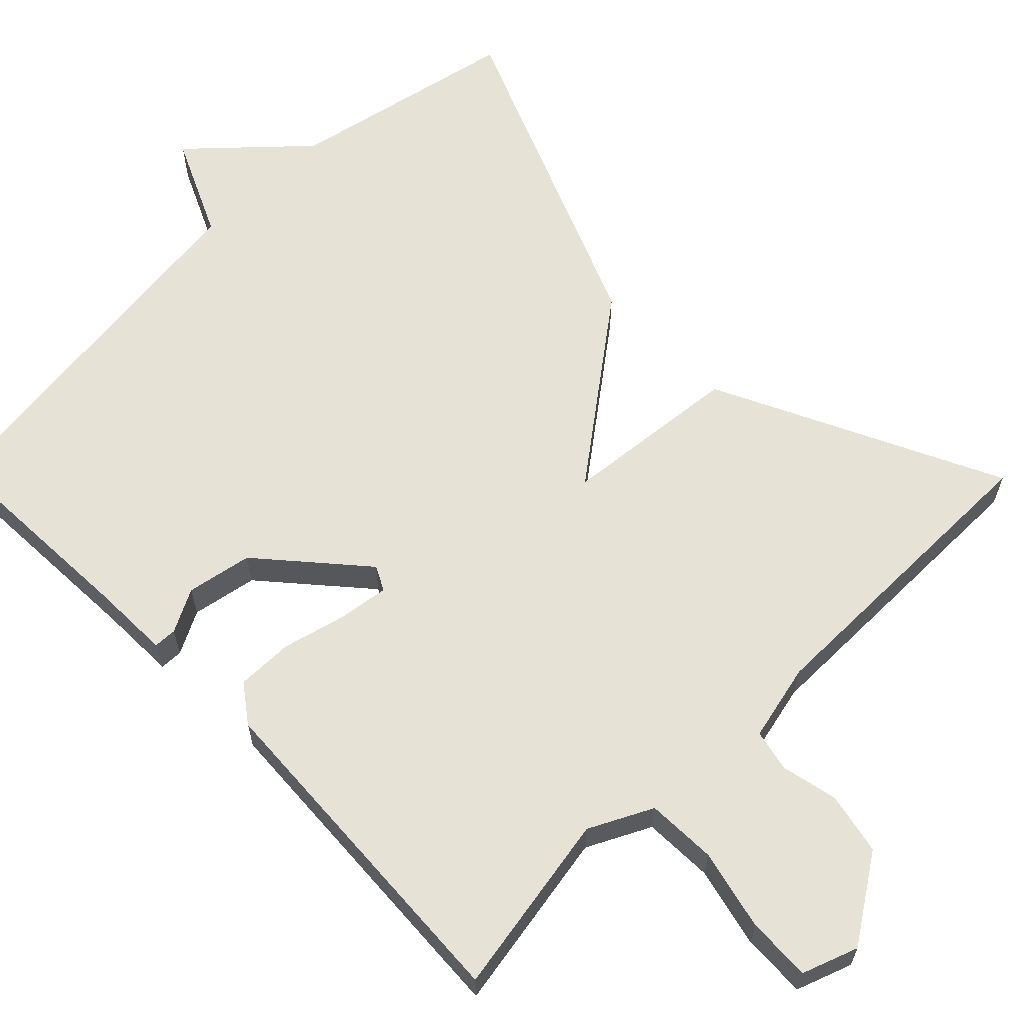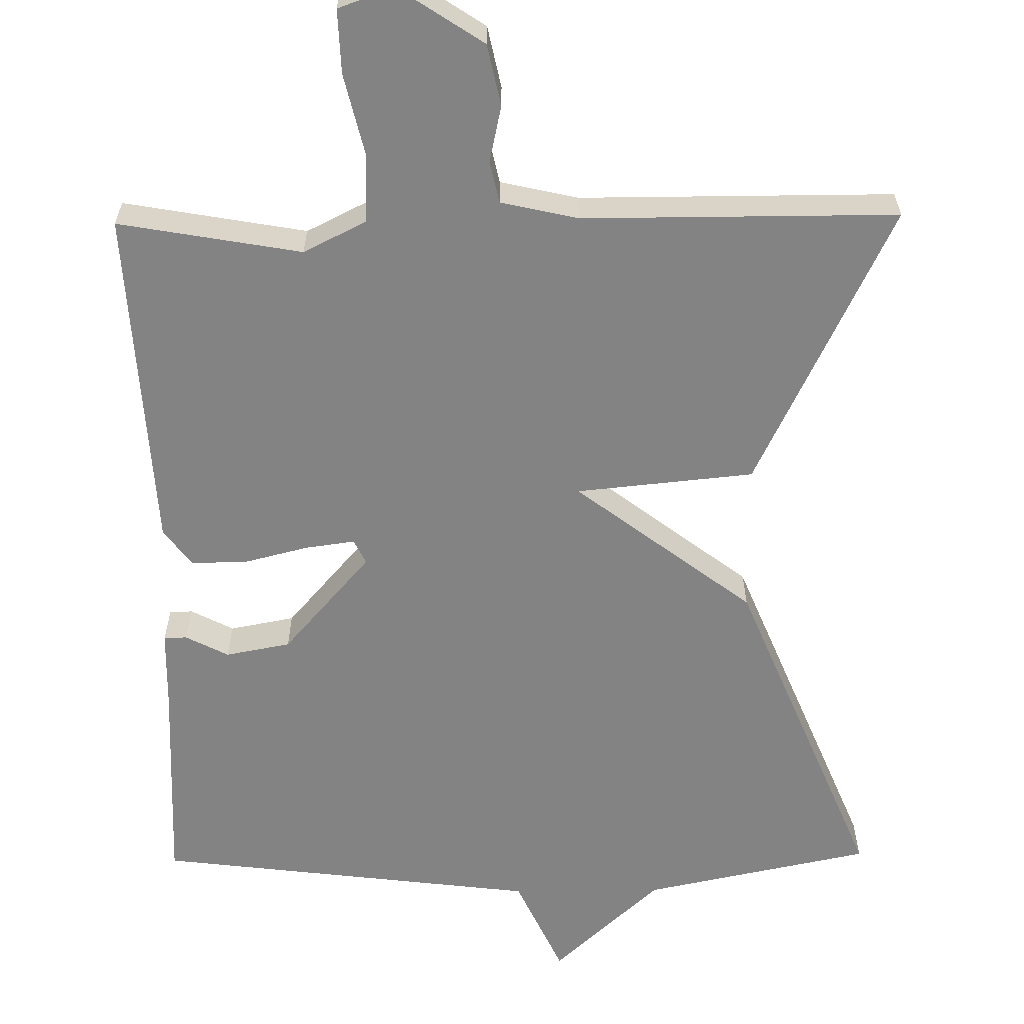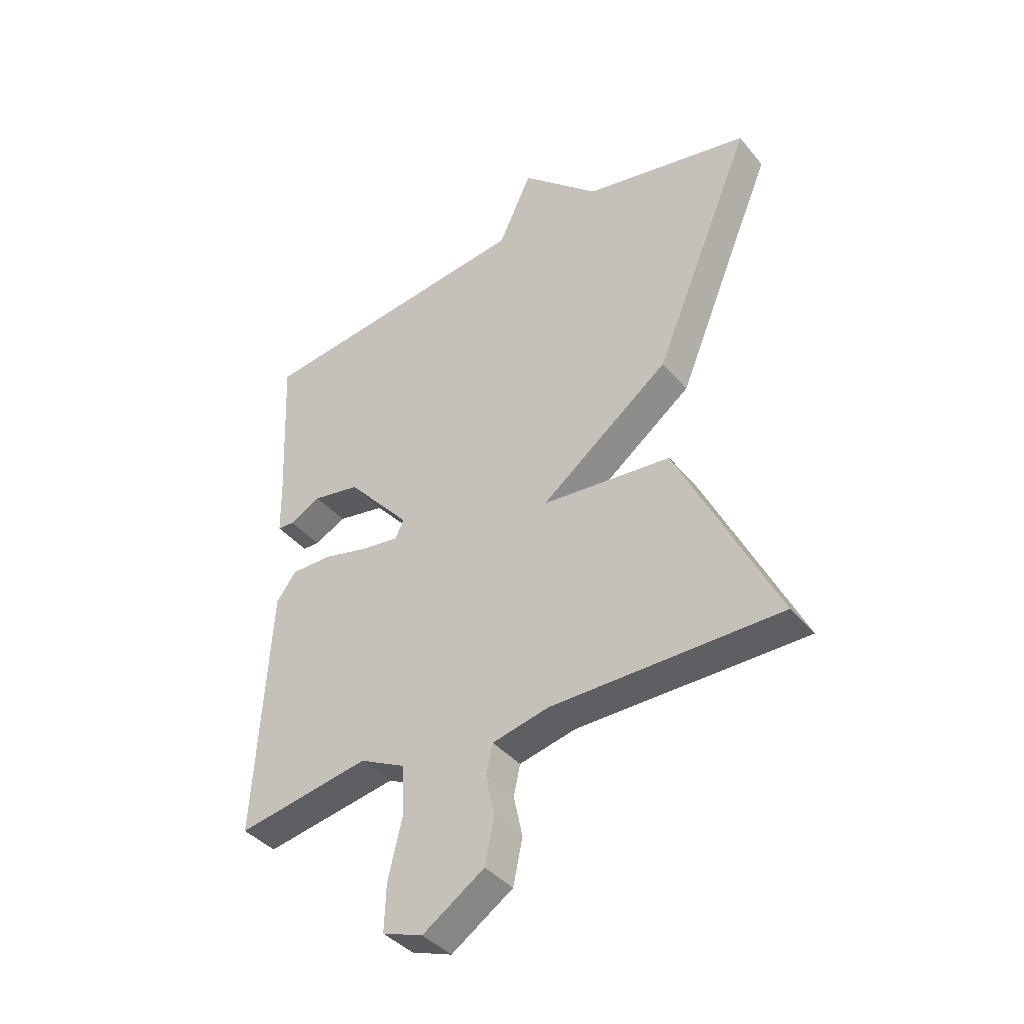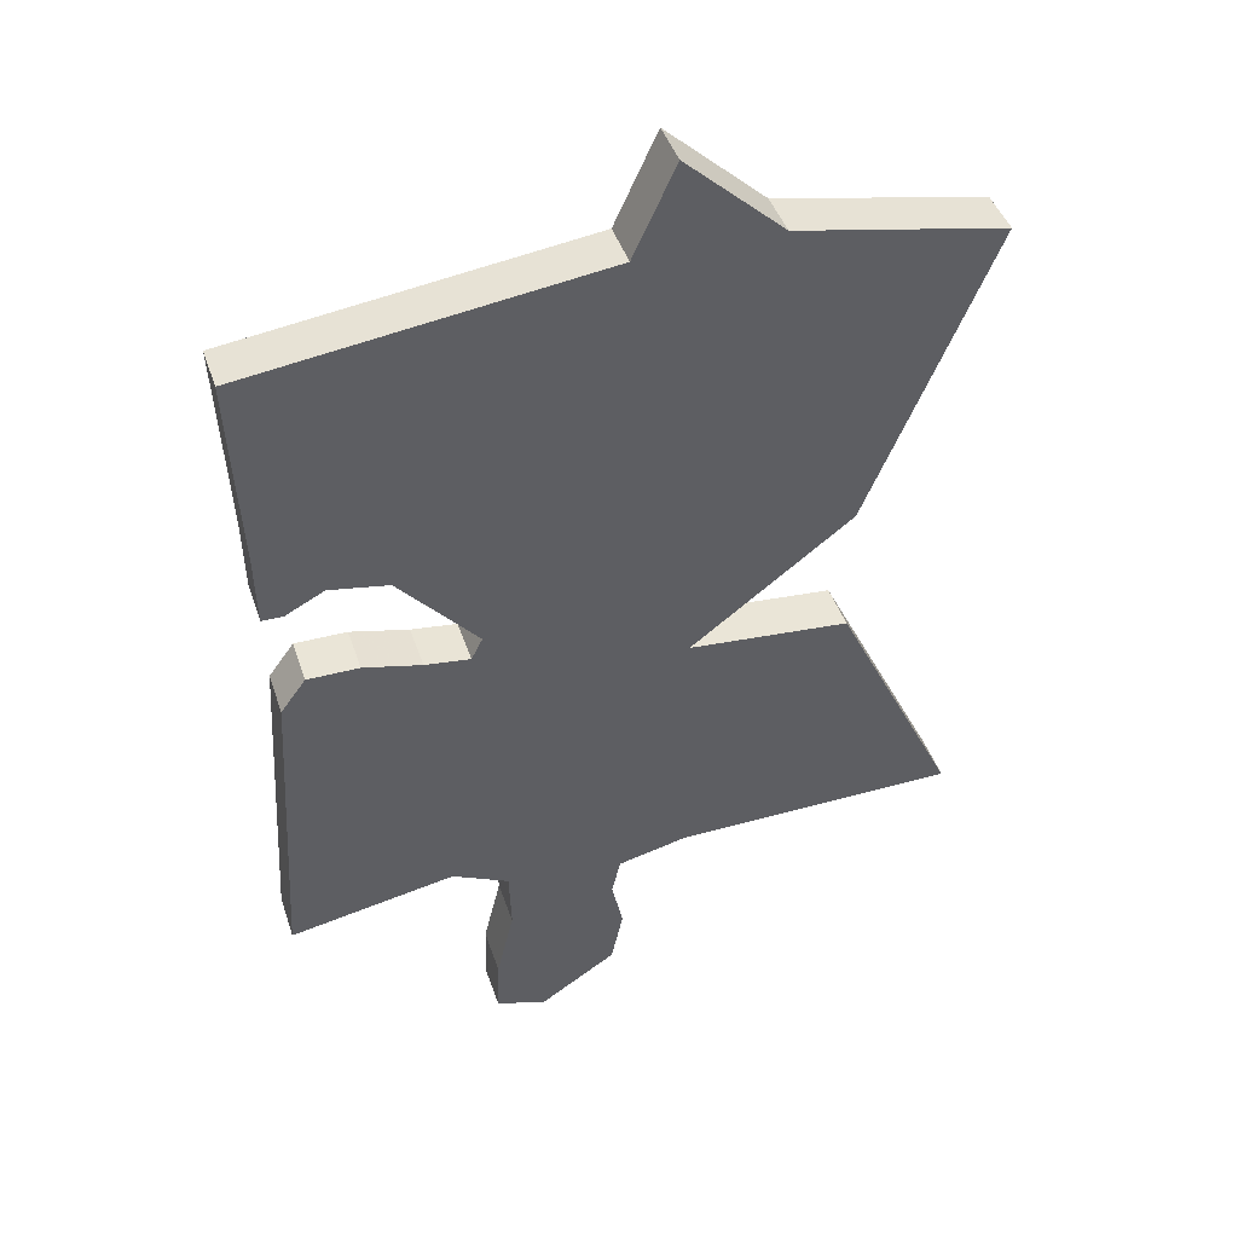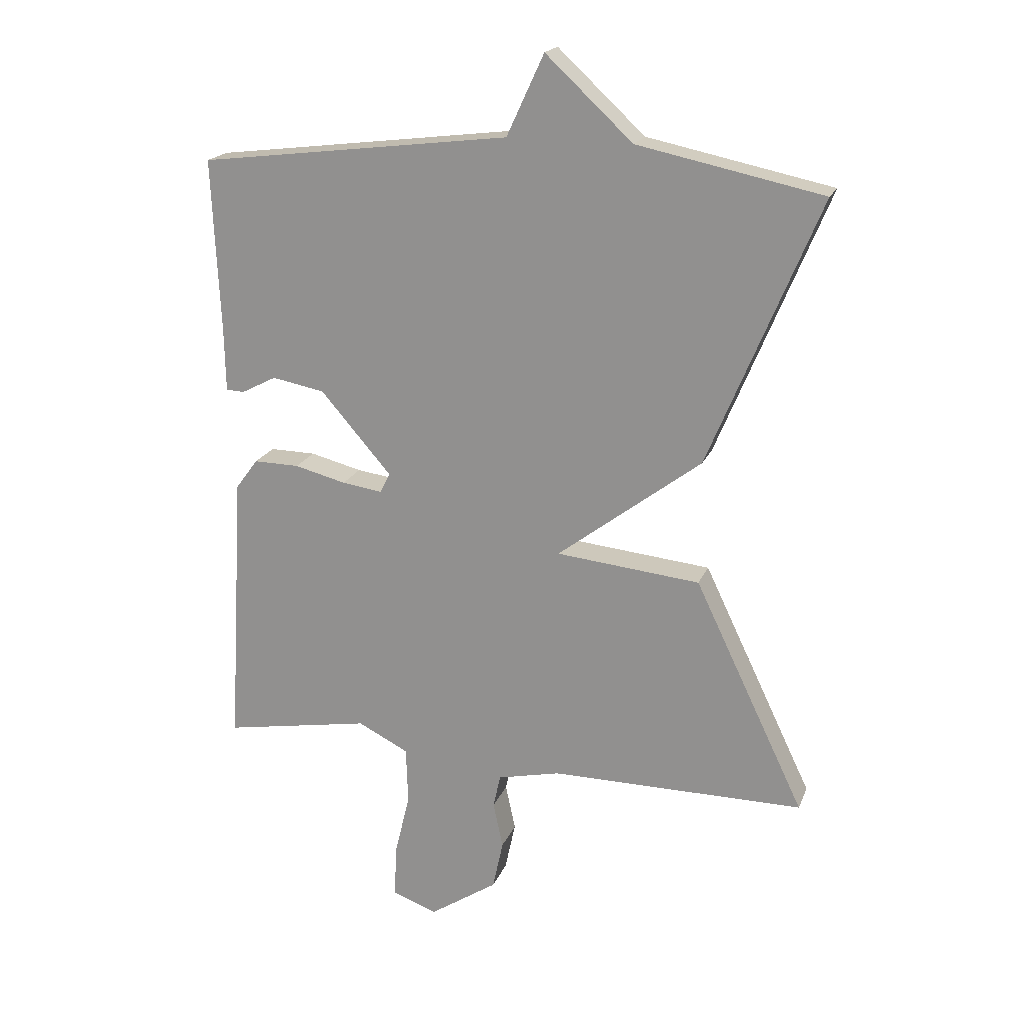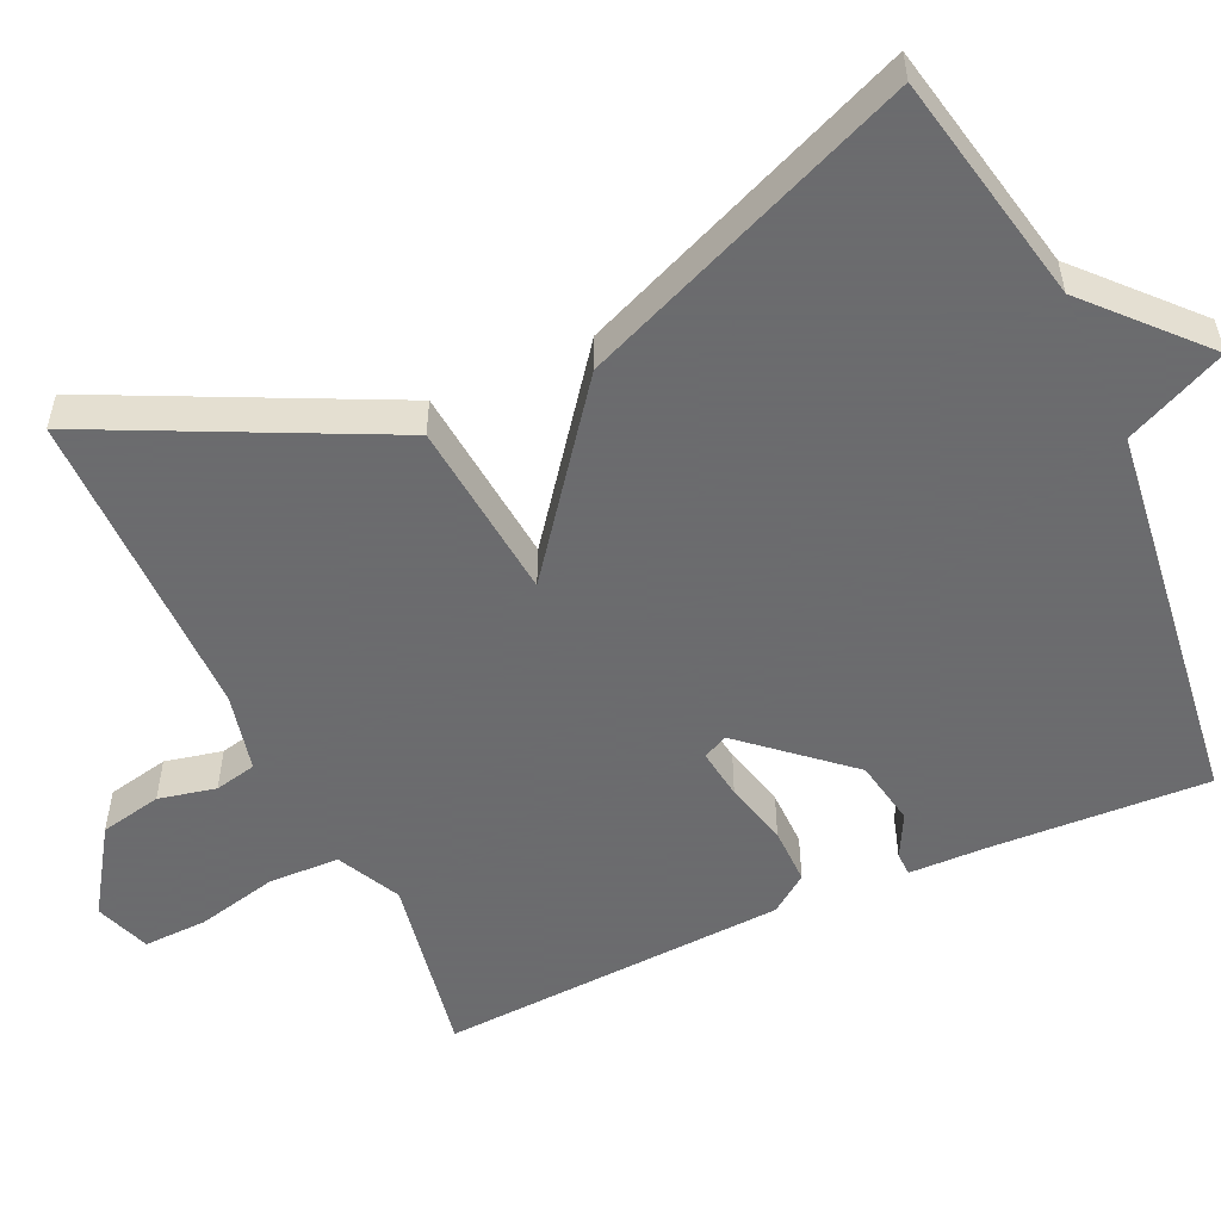
<metadata>
{"format":"obj","ext":"obj","renderer":"f3d","projection":"perspective","resolution":1024,"background":"white","views":[{"elev":62.9,"azim":135.5,"up":"+Y"},{"elev":-61.2,"azim":-179.3,"up":"+Y"},{"elev":-40.0,"azim":-144.3,"up":"+Z"},{"elev":44.2,"azim":161.9,"up":"+Z"},{"elev":19.5,"azim":-162.4,"up":"+Z"},{"elev":-53.5,"azim":-65.5,"up":"+Y"}]}
</metadata>
<code>
v -0.5 0.07 0.5
v -0.202 0.07 0.562
v -0.062 0.07 0.692
v -0.002 0.07 0.562
v 0.5 0.07 0.5
v 0.487 0.07 0.22
v 0.485 0.07 0.119
v 0.455 0.07 0.118
v 0.399 0.07 0.147
v 0.314 0.07 0.131
v 0.2 0.07 0
v 0.216 0.07 -0.032
v 0.281 0.07 -0.023
v 0.364 0.07 -0.002
v 0.438 0.07 -0.001
v 0.474 0.07 -0.05
v 0.5 0.07 -0.5
v 0.262 0.07 -0.458
v 0.18 0.07 -0.499
v 0.177 0.07 -0.59
v 0.202 0.07 -0.695
v 0.205 0.07 -0.778
v 0.133 0.07 -0.804
v 0.023 0.07 -0.731
v 0.006 0.07 -0.651
v 0.022 0.07 -0.577
v 0.01 0.07 -0.523
v -0.091 0.07 -0.5
v -0.5 0.07 -0.5
v -0.322 0.07 -0.129
v -0.09 0.07 -0.106
v -0.322 0.07 0.071
v -0.5 0 0.5
v -0.202 0 0.562
v -0.062 0 0.692
v -0.002 0 0.562
v 0.5 0 0.5
v 0.487 0 0.22
v 0.485 0 0.119
v 0.455 0 0.118
v 0.399 0 0.147
v 0.314 0 0.131
v 0.2 0 0
v 0.216 0 -0.032
v 0.281 0 -0.023
v 0.364 0 -0.002
v 0.438 0 -0.001
v 0.474 0 -0.05
v 0.5 0 -0.5
v 0.262 0 -0.458
v 0.18 0 -0.499
v 0.177 0 -0.59
v 0.202 0 -0.695
v 0.205 0 -0.778
v 0.133 0 -0.804
v 0.023 0 -0.731
v 0.006 0 -0.651
v 0.022 0 -0.577
v 0.01 0 -0.523
v -0.091 0 -0.5
v -0.5 0 -0.5
v -0.322 0 -0.129
v -0.09 0 -0.106
v -0.322 0 0.071
f 31 32 1 2
f 28 29 30 31
f 27 28 31
f 2 3 4
f 31 2 4
f 27 31 4
f 26 27 4
f 24 25 26
f 23 24 26
f 22 23 26
f 21 22 26
f 20 21 26
f 19 20 26 4
f 18 19 4
f 16 17 18
f 15 16 18
f 14 15 18
f 13 14 18
f 12 13 18
f 11 12 18
f 11 18 4
f 10 11 4 5
f 9 10 5 6
f 6 7 8 9
f 34 33 64 63
f 63 62 61 60
f 63 60 59
f 36 35 34
f 36 34 63
f 36 63 59
f 36 59 58
f 58 57 56
f 58 56 55
f 58 55 54
f 58 54 53
f 58 53 52
f 36 58 52 51
f 36 51 50
f 50 49 48
f 50 48 47
f 50 47 46
f 50 46 45
f 50 45 44
f 50 44 43
f 36 50 43
f 37 36 43 42
f 38 37 42 41
f 41 40 39 38
f 1 33 34 2
f 2 34 35 3
f 3 35 36 4
f 4 36 37 5
f 5 37 38 6
f 6 38 39 7
f 7 39 40 8
f 8 40 41 9
f 9 41 42 10
f 10 42 43 11
f 11 43 44 12
f 12 44 45 13
f 13 45 46 14
f 14 46 47 15
f 15 47 48 16
f 16 48 49 17
f 17 49 50 18
f 18 50 51 19
f 19 51 52 20
f 20 52 53 21
f 21 53 54 22
f 22 54 55 23
f 23 55 56 24
f 24 56 57 25
f 25 57 58 26
f 26 58 59 27
f 27 59 60 28
f 28 60 61 29
f 29 61 62 30
f 30 62 63 31
f 31 63 64 32
f 32 64 33 1

</code>
